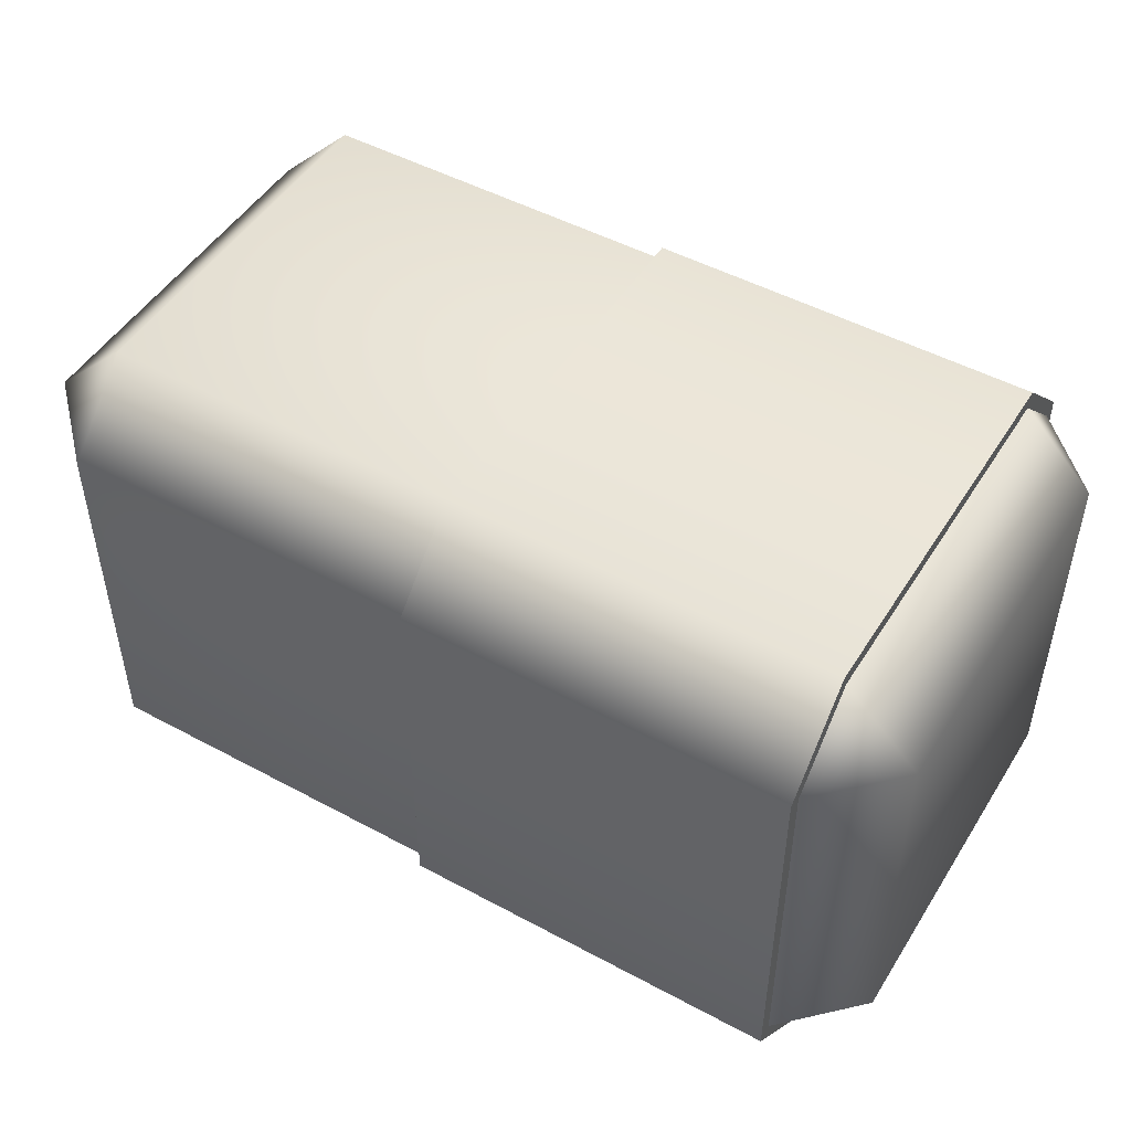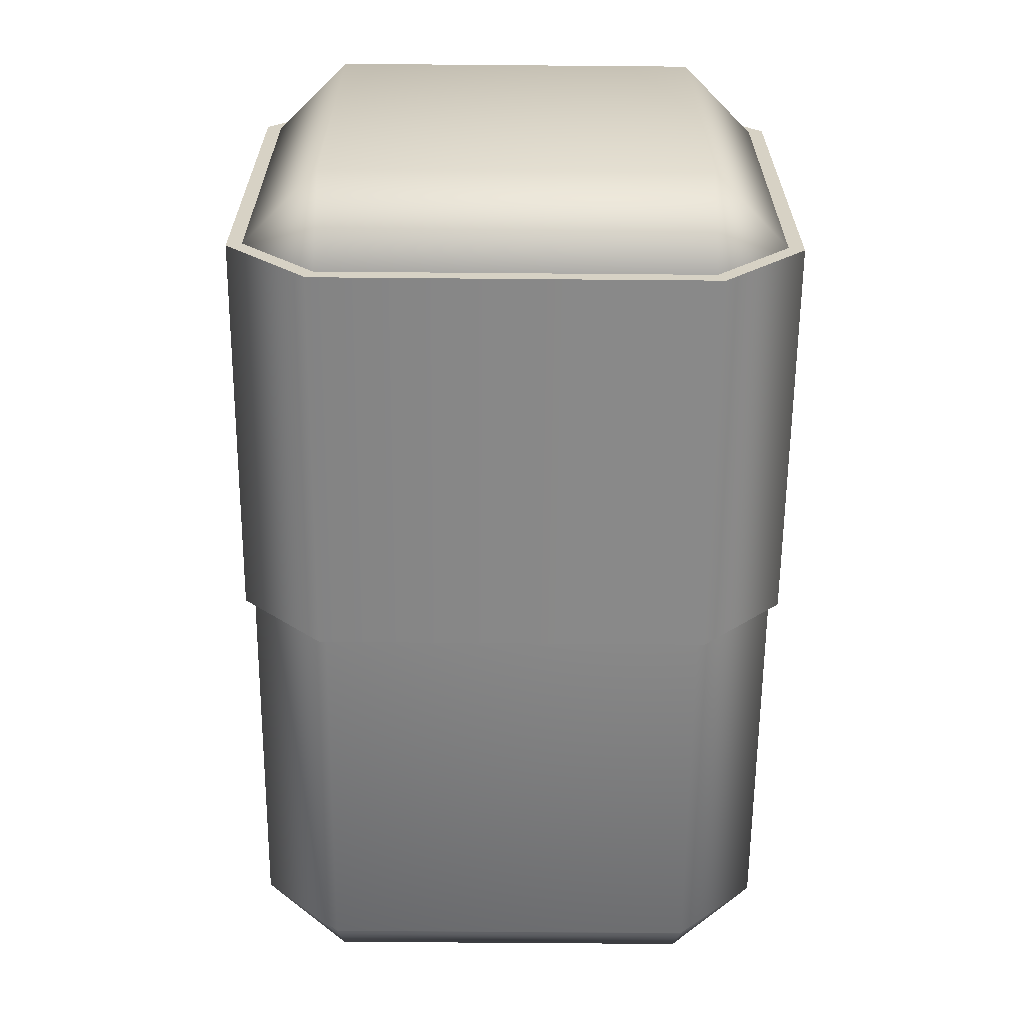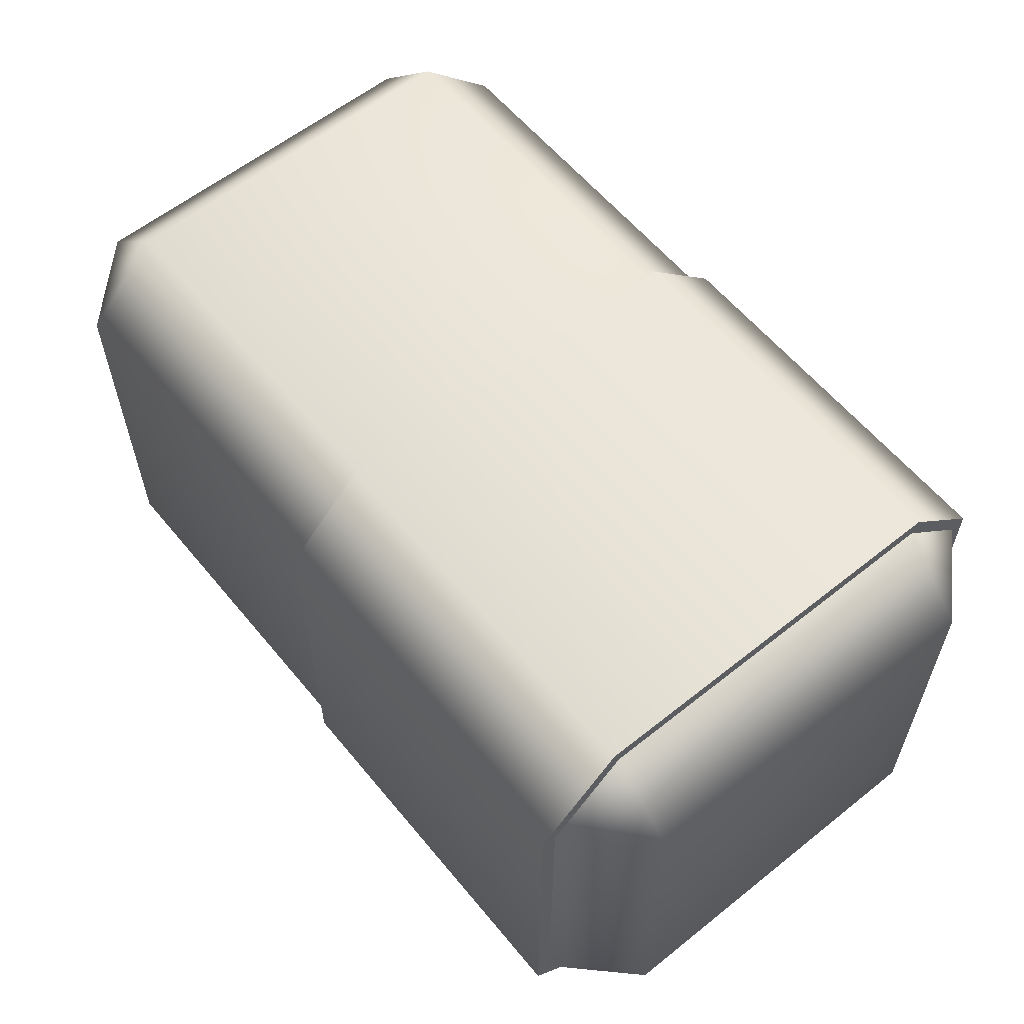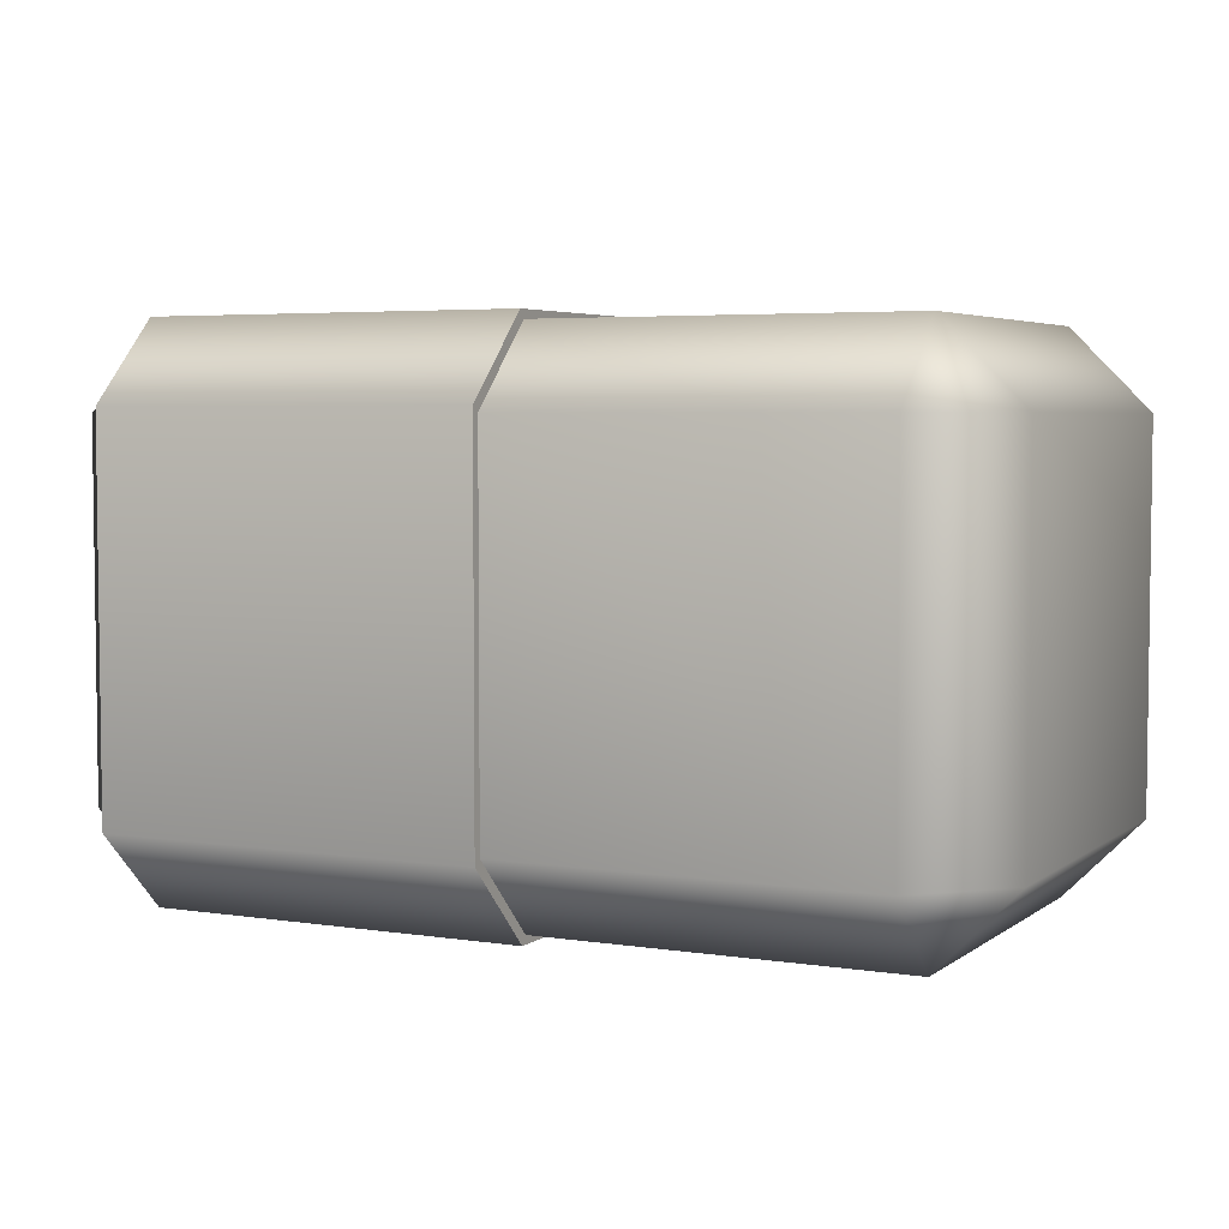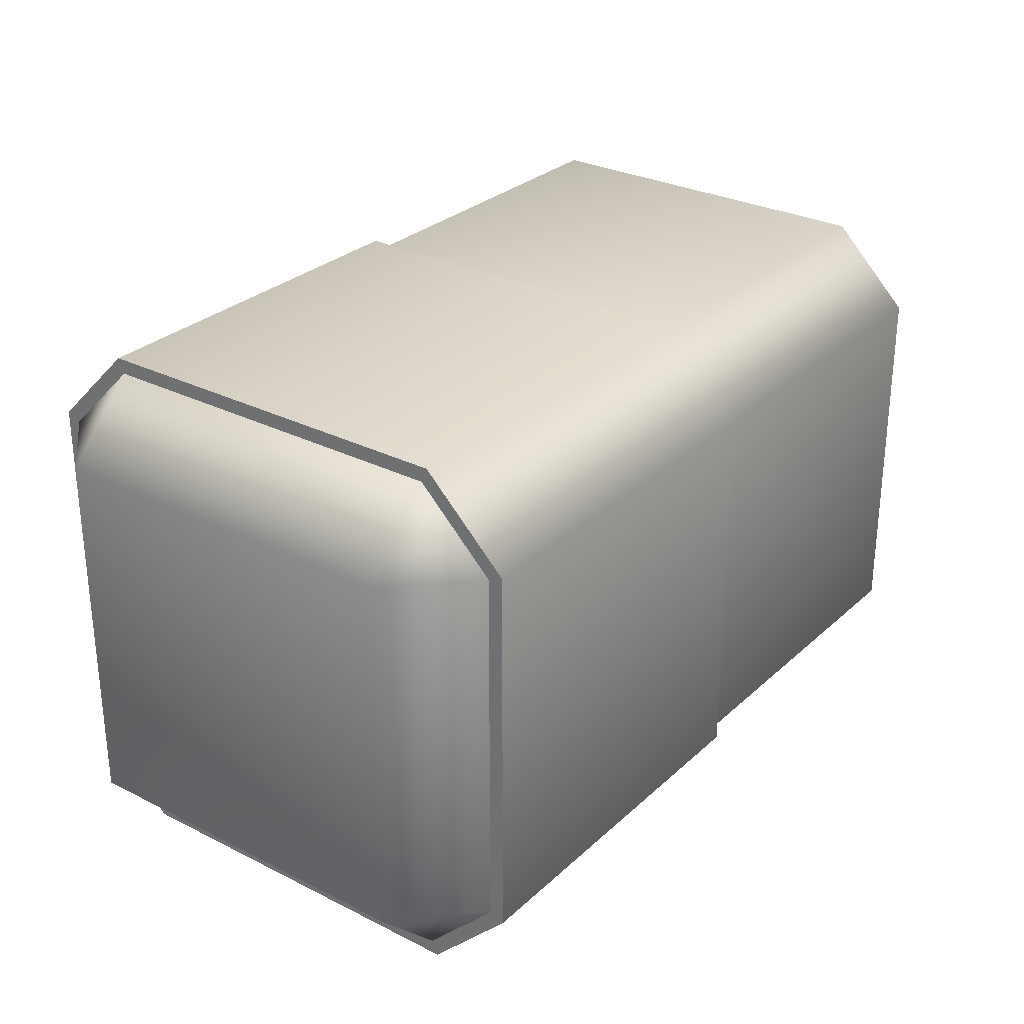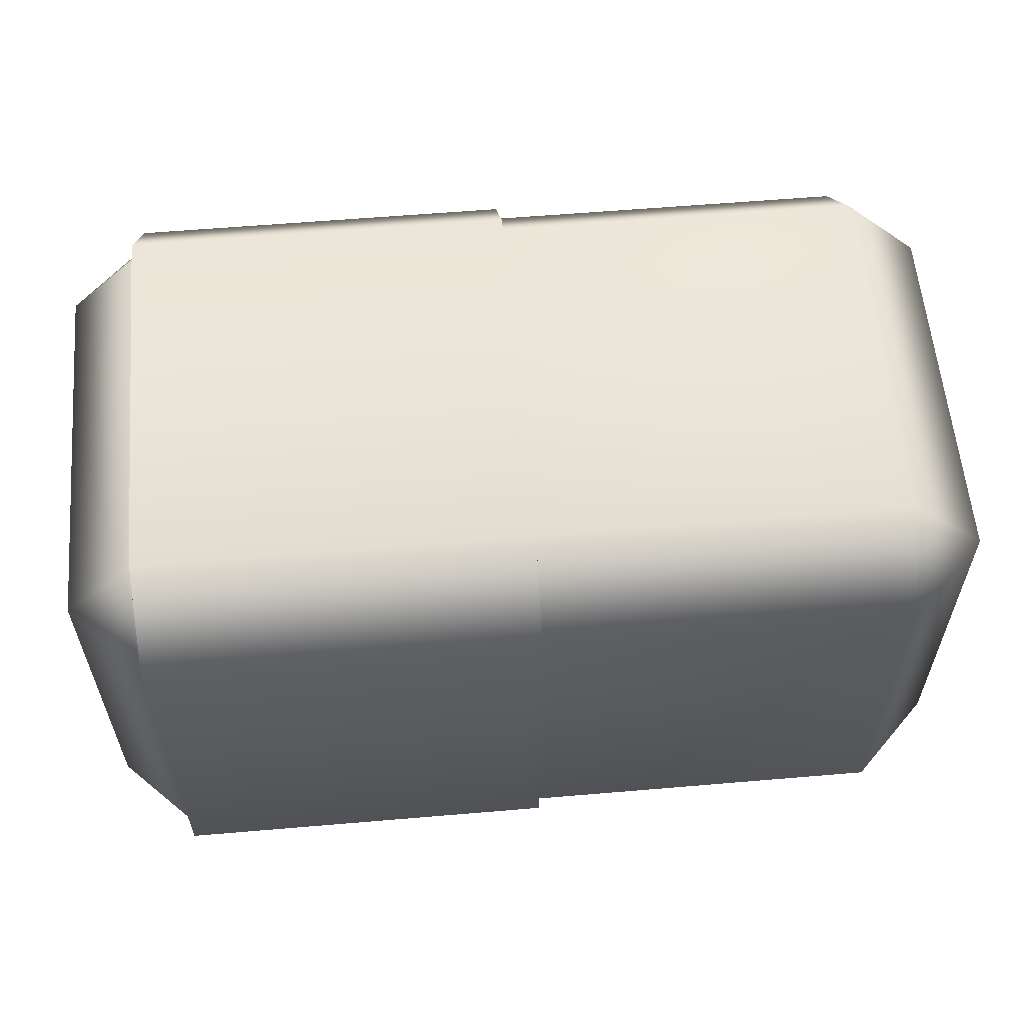
<metadata>
{"format":"obj","ext":"obj","renderer":"f3d","projection":"perspective","resolution":1024,"background":"white","views":[{"elev":49.0,"azim":30.9,"up":"+Y"},{"elev":-62.8,"azim":89.5,"up":"+Z"},{"elev":59.6,"azim":50.7,"up":"+Y"},{"elev":4.5,"azim":-153.6,"up":"+Y"},{"elev":28.9,"azim":126.9,"up":"+Y"},{"elev":59.0,"azim":175.0,"up":"+Z"}]}
</metadata>
<code>
g LowerArm_left.020
v -0.07951 -0.07913 0.113
v 0.07951 -0.07913 0.113
v 0.07951 -0.113 0.07913
v -0.07951 -0.113 0.07913
v -0.07951 -0.113 -0.07913
v 0.07951 -0.113 -0.07913
v 0.07951 -0.07913 -0.113
v -0.07951 -0.07913 -0.113
v -0.07951 0.07913 -0.113
v 0.07951 0.07913 -0.113
v 0.07951 0.113 -0.07913
v -0.07951 0.113 -0.07913
v 0.07951 0.113 0.07913
v -0.07951 0.113 0.07913
v 0.07951 0.07913 0.113
v -0.07951 0.07913 0.113
v 0.07951 0.07913 -0.113
v -0.07951 0.07913 -0.113
v -0.07951 -0.07913 -0.113
v 0.07951 -0.07913 -0.113
v 0.07951 -0.07913 0.113
v -0.07951 -0.07913 0.113
v -0.07951 0.07913 0.113
v 0.07951 0.07913 0.113
v -0.07951 -0.07339 0.09918
v 0.07951 -0.09918 0.07339
v 0.07951 -0.07339 0.09918
v -0.07951 -0.09918 0.07339
v -0.07951 -0.09918 -0.07339
v 0.07951 -0.09918 -0.07339
v 0.07951 -0.07339 -0.09918
v -0.07951 -0.07339 -0.09918
v -0.07951 0.07339 -0.09918
v 0.07951 0.09918 -0.07339
v 0.07951 0.07339 -0.09918
v -0.07951 0.09918 -0.07339
v 0.07951 0.09918 0.07339
v -0.07951 0.09918 0.07339
v 0.07951 0.07339 0.09918
v -0.07951 0.07339 0.09918
v 0.07951 0.07339 -0.09918
v 0.07951 -0.07339 -0.09918
v -0.07951 -0.07339 -0.09918
v -0.07951 0.07339 -0.09918
v 0.07951 -0.07339 0.09918
v 0.07951 0.07339 0.09918
v -0.07951 0.07339 0.09918
v -0.07951 -0.07339 0.09918
v 0.07951 0.07913 0.113
v 0.07951 0.07339 0.09918
v 0.07951 -0.07339 0.09918
v 0.07951 -0.07913 0.113
v 0.07951 -0.07913 0.113
v 0.07951 -0.07339 0.09918
v 0.07951 -0.09918 0.07339
v 0.07951 -0.113 0.07913
v 0.07951 -0.09918 -0.07339
v 0.07951 -0.113 -0.07913
v 0.07951 -0.07339 -0.09918
v 0.07951 -0.07913 -0.113
v 0.07951 -0.07913 -0.113
v 0.07951 -0.07339 -0.09918
v 0.07951 0.07339 -0.09918
v 0.07951 0.07913 -0.113
v 0.07951 0.113 0.07913
v 0.07951 0.07339 0.09918
v 0.07951 0.07913 0.113
v 0.07951 0.09918 0.07339
v 0.07951 0.113 -0.07913
v 0.07951 0.09918 -0.07339
v 0.07951 0.07913 -0.113
v 0.07951 0.07339 -0.09918
v -0.07951 0.07913 0.113
v -0.07951 0.07339 0.09918
v -0.07951 0.09918 0.07339
v -0.07951 0.113 0.07913
v -0.07951 0.09918 -0.07339
v -0.07951 0.113 -0.07913
v -0.07951 0.07339 -0.09918
v -0.07951 0.07913 -0.113
v -0.07951 -0.07913 -0.113
v -0.07951 -0.07339 -0.09918
v -0.07951 -0.09918 -0.07339
v -0.07951 -0.113 -0.07913
v -0.07951 -0.09918 0.07339
v -0.07951 -0.113 0.07913
v -0.07951 -0.07339 0.09918
v -0.07951 -0.07913 0.113
v -0.07951 0.07913 -0.113
v -0.07951 0.07339 -0.09918
v -0.07951 -0.07339 -0.09918
v -0.07951 -0.07913 -0.113
v -0.07951 -0.07913 0.113
v -0.07951 -0.07339 0.09918
v -0.07951 0.07339 0.09918
v -0.07951 0.07913 0.113
v -0.2638 0.07663 0.07663
v -0.2638 -0.07663 -0.07663
v -0.2638 0.07663 -0.07663
v -0.2638 -0.07663 0.07663
v -0.231 0.07663 0.1095
v -0.231 -0.07663 0.1095
v -0.07699 -0.07663 0.1095
v -0.07699 0.07663 0.1095
v 0.07699 -0.07663 0.1095
v 0.07699 0.07663 0.1095
v 0.1098 0.07663 0.07663
v 0.1098 -0.07663 0.07663
v 0.1098 -0.07663 -0.07663
v 0.1098 0.07663 -0.07663
v 0.07699 0.07663 -0.1095
v 0.1098 -0.07663 -0.07663
v 0.1098 0.07663 -0.07663
v 0.07699 -0.07663 -0.1095
v -0.07699 -0.07663 -0.1095
v -0.07699 0.07663 -0.1095
v -0.231 -0.07663 -0.1095
v -0.231 0.07663 -0.1095
v -0.2638 0.07663 -0.07663
v -0.2638 -0.07663 -0.07663
v -0.231 -0.1095 0.07663
v -0.2638 -0.07663 -0.07663
v -0.2638 -0.07663 0.07663
v -0.231 -0.07663 0.1095
v -0.231 -0.1095 -0.07663
v -0.231 -0.07663 -0.1095
v -0.07699 -0.07663 -0.1095
v -0.07699 -0.1095 0.07663
v -0.07699 -0.07663 0.1095
v -0.07699 -0.1095 -0.07663
v 0.07699 -0.07663 -0.1095
v 0.07699 -0.1095 0.07663
v 0.07699 -0.07663 0.1095
v 0.1098 -0.07663 0.07663
v 0.07699 -0.1095 -0.07663
v 0.1098 -0.07663 -0.07663
v -0.07699 0.07663 -0.1095
v 0.07699 0.07663 -0.1095
v 0.07699 0.1095 -0.07663
v 0.1098 0.07663 -0.07663
v -0.07699 0.1095 -0.07663
v -0.231 0.07663 -0.1095
v 0.07699 0.1095 0.07663
v 0.1098 0.07663 0.07663
v 0.07699 0.07663 0.1095
v -0.07699 0.1095 0.07663
v -0.07699 0.07663 0.1095
v -0.231 0.1095 -0.07663
v -0.2638 0.07663 -0.07663
v -0.2638 0.07663 0.07663
v -0.231 0.1095 0.07663
v -0.231 0.07663 0.1095
g LowerArm_left.020_0
f 3 2 1
f 4 3 1
f 3 4 5
f 6 3 5
f 7 6 5
f 8 7 5
f 11 10 9
f 12 11 9
f 11 12 13
f 12 14 13
f 15 13 14
f 16 15 14
f 19 18 17
f 20 19 17
f 23 22 21
f 24 23 21
f 27 26 25
f 26 28 25
f 28 26 29
f 26 30 29
f 30 31 29
f 31 32 29
f 35 34 33
f 34 36 33
f 36 34 37
f 38 36 37
f 37 39 38
f 39 40 38
f 43 42 41
f 44 43 41
f 47 46 45
f 48 47 45
f 51 50 49
f 52 51 49
f 55 54 53
f 56 55 53
f 57 55 56
f 58 57 56
f 59 57 58
f 60 59 58
f 63 62 61
f 64 63 61
f 67 66 65
f 66 68 65
f 65 68 69
f 68 70 69
f 69 70 71
f 70 72 71
f 75 74 73
f 76 75 73
f 77 75 76
f 78 77 76
f 79 77 78
f 80 79 78
f 83 82 81
f 84 83 81
f 85 83 84
f 86 85 84
f 87 85 86
f 88 87 86
f 91 90 89
f 92 91 89
f 95 94 93
f 96 95 93
g LowerArm_left.020_1
f 99 98 97
f 98 100 97
f 101 97 100
f 102 101 100
f 101 102 103
f 104 101 103
f 104 103 105
f 106 104 105
f 107 106 105
f 108 107 105
f 107 108 109
f 110 107 109
f 113 112 111
f 112 114 111
f 114 115 111
f 115 116 111
f 115 117 116
f 117 118 116
f 118 117 119
f 117 120 119
f 123 122 121
f 121 124 123
f 122 125 121
f 122 126 125
f 126 127 125
f 121 128 124
f 128 121 125
f 128 129 124
f 127 130 125
f 130 128 125
f 127 131 130
f 128 132 129
f 132 128 130
f 132 133 129
f 134 133 132
f 131 135 130
f 135 132 130
f 132 135 134
f 135 131 136
f 135 136 134
f 139 138 137
f 138 139 140
f 141 139 137
f 141 137 142
f 140 139 143
f 139 141 143
f 144 140 143
f 143 145 144
f 145 143 146
f 141 146 143
f 147 145 146
f 148 141 142
f 141 148 146
f 149 148 142
f 148 149 150
f 147 146 151
f 148 151 146
f 151 148 150
f 152 147 151
f 150 152 151

</code>
